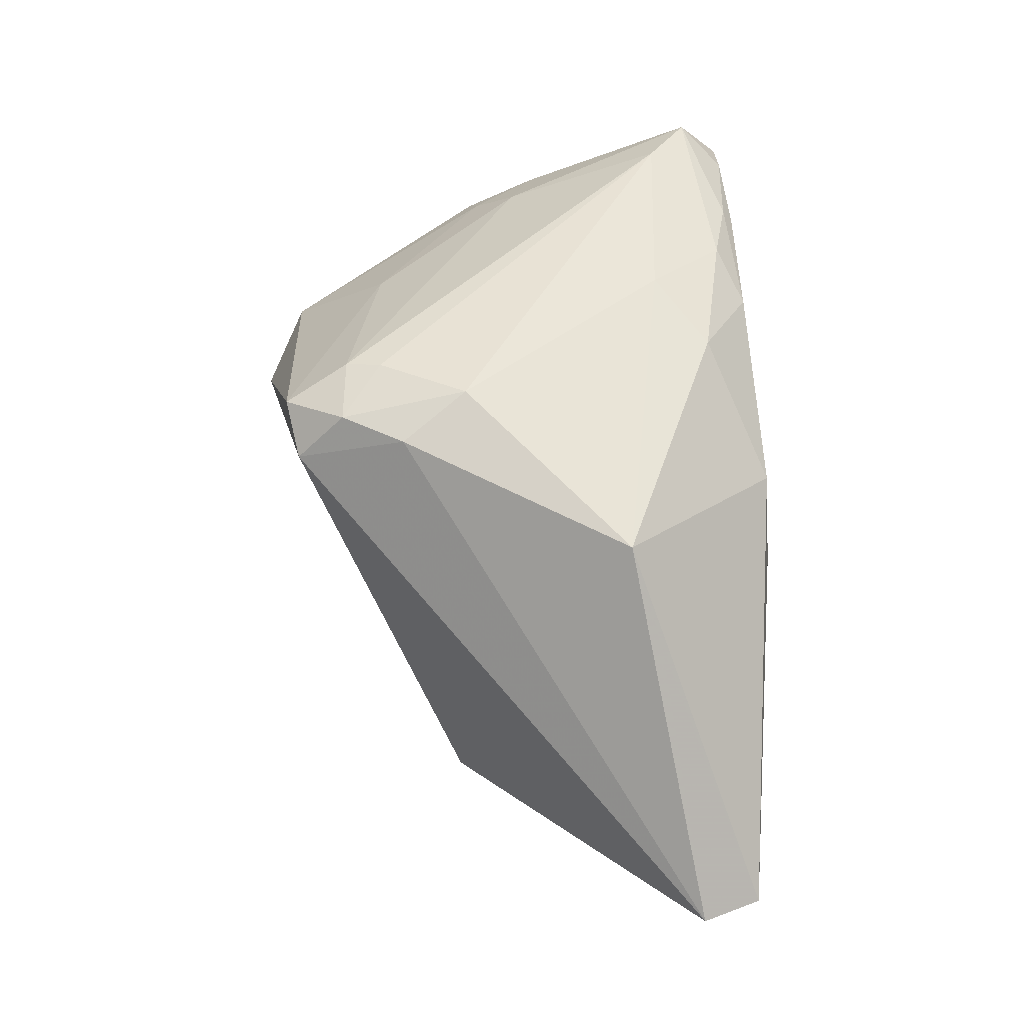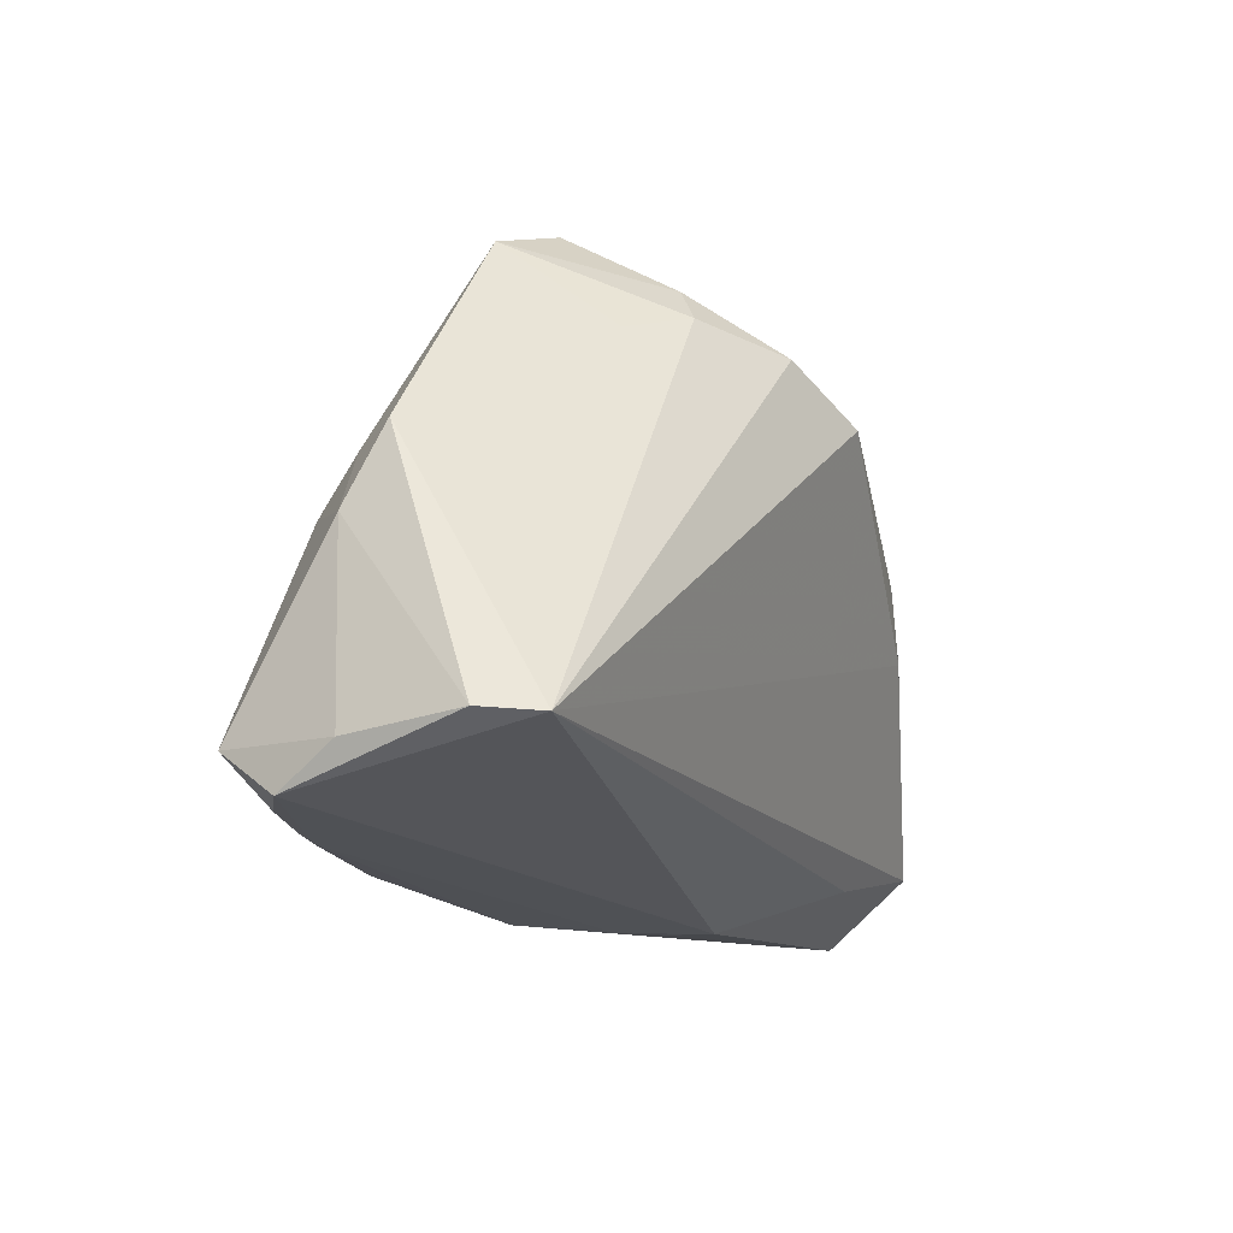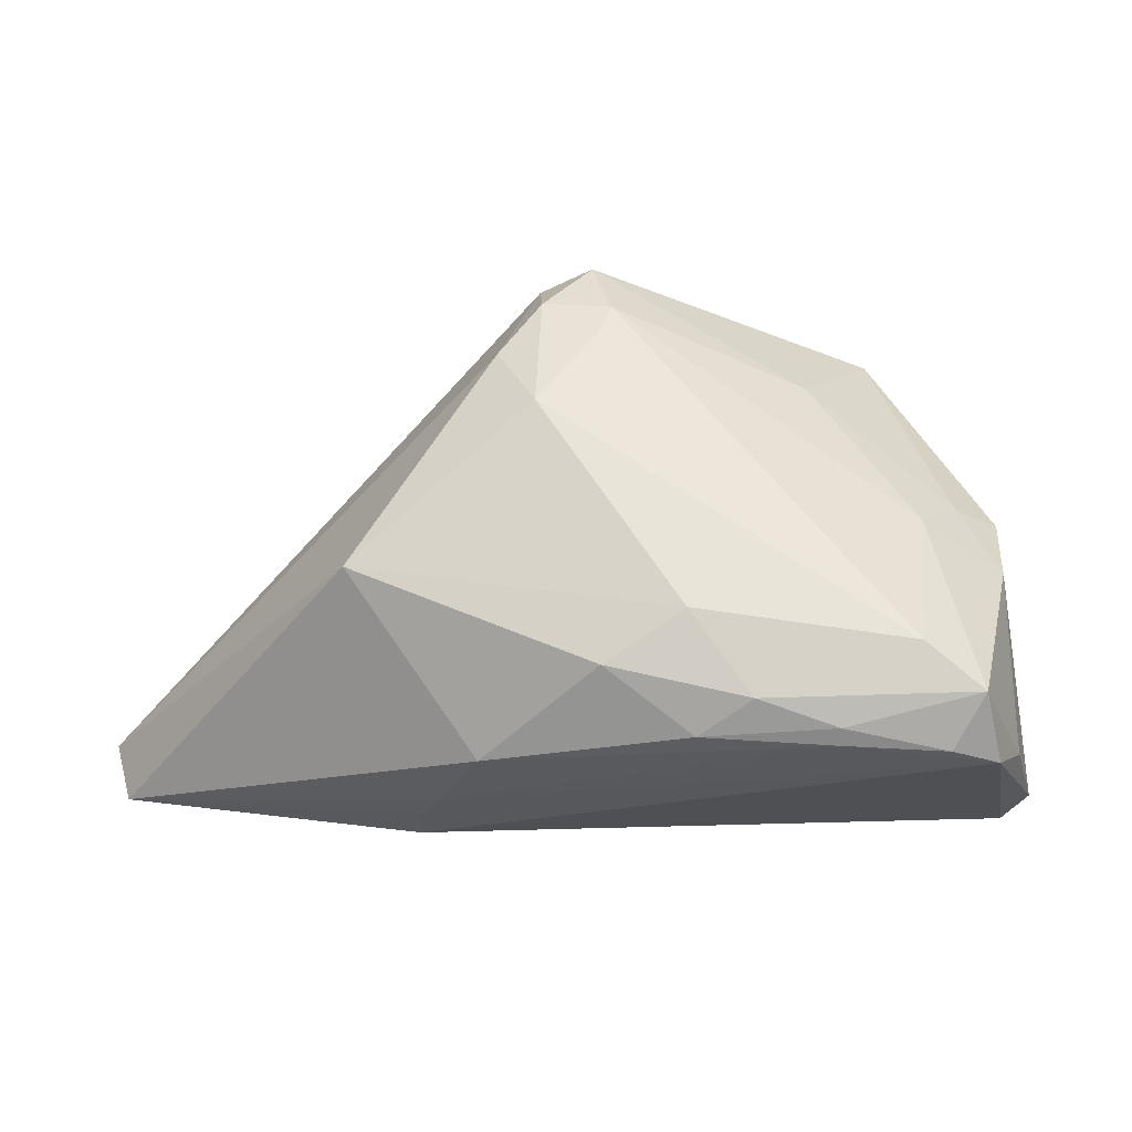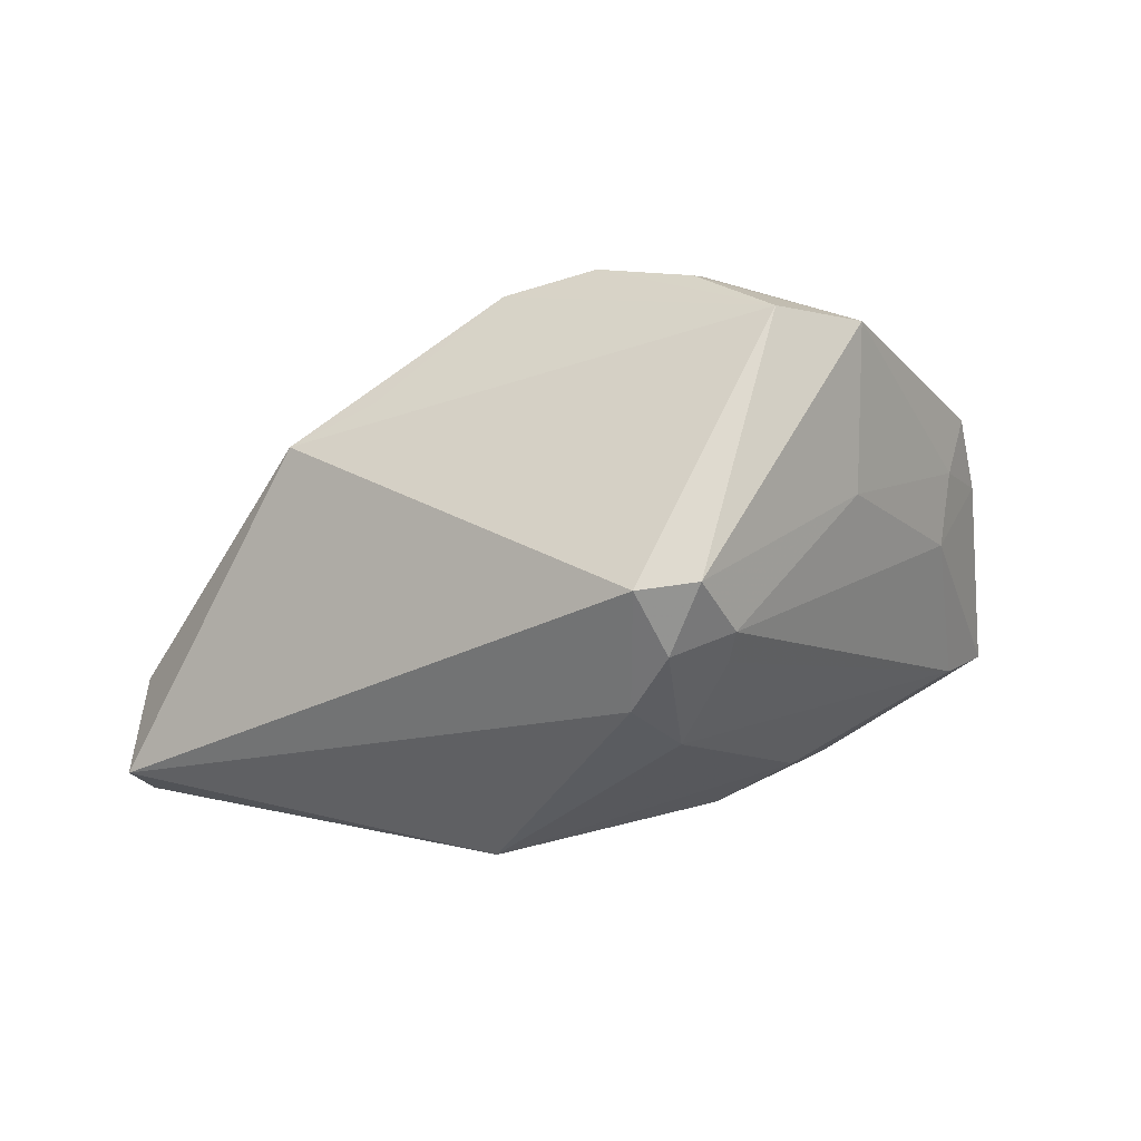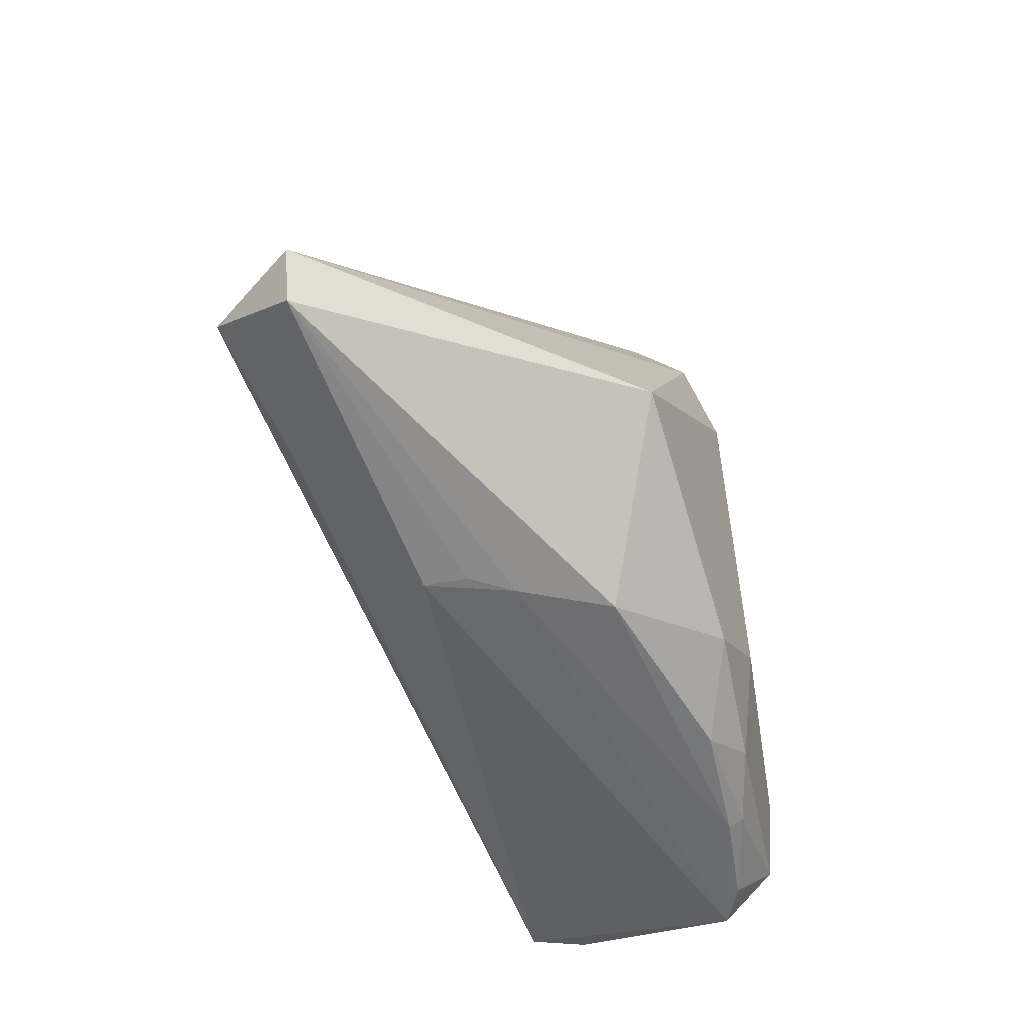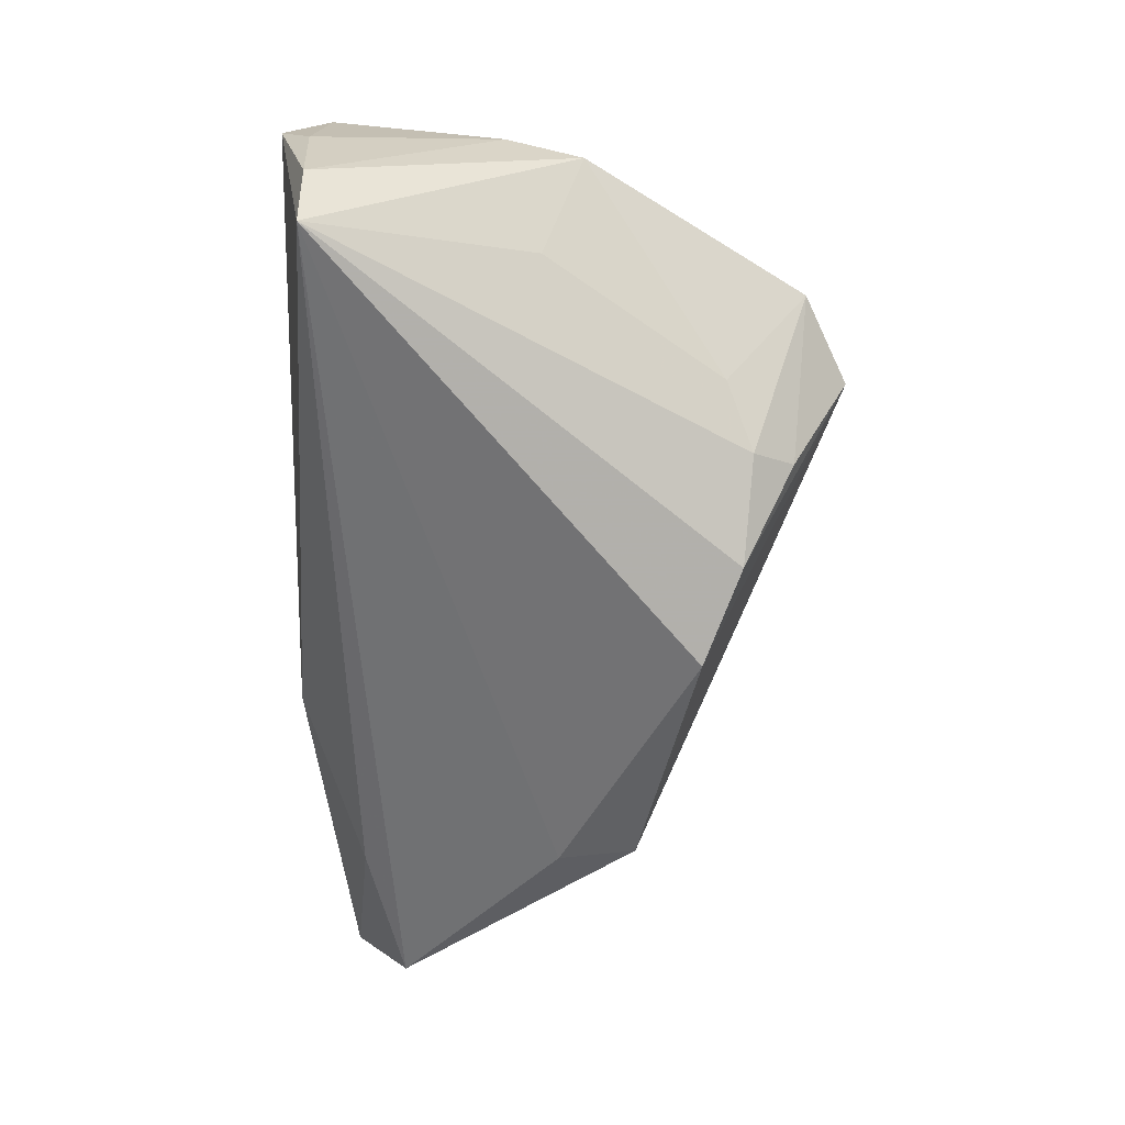
<metadata>
{"format":"obj","ext":"obj","renderer":"f3d","projection":"perspective","resolution":1024,"background":"white","views":[{"elev":50.2,"azim":-94.3,"up":"+Z"},{"elev":-20.1,"azim":102.9,"up":"+Y"},{"elev":61.9,"azim":2.7,"up":"+Z"},{"elev":60.4,"azim":-33.3,"up":"+Y"},{"elev":-52.7,"azim":-79.9,"up":"+Y"},{"elev":-49.5,"azim":90.0,"up":"+Z"}]}
</metadata>
<code>
v 0.02881 -0.02932 0.02314
v 0.0517 -0.02608 0.0003456
v -0.01218 -0.03063 0.002686
v 0.02554 0.03063 -0.0001851
v 0.01446 -0.02997 0.0209
v 0.04001 -0.03049 0.02127
v -0.008087 0.01317 0.02351
v 0.001721 0.0268 0.02086
v 0.008656 0.01454 -0.02683
v -0.04387 -0.01886 -0.02396
v 0.04514 -0.03063 0.01931
v -0.02962 -0.02324 -0.01898
v -0.02003 0.008206 -0.02648
v -0.004124 0.02566 0.01749
v 0.02356 0.02429 -0.0118
v 0.04267 0.001585 0.01382
v -0.03019 -0.01491 0.01084
v 0.02651 0.01976 -0.01371
v 0.01773 0.01869 -0.02167
v 0.03672 -0.02081 0.02659
v -0.01475 -0.03063 -0.007133
v -0.003573 0.02011 0.02332
v 0.01302 -0.01838 0.02683
v -0.007735 -0.03023 0.01293
v 0.002794 0.01539 0.02519
v 0.04786 0.00229 0.009292
v -0.02286 -0.01187 0.02006
v -0.01478 -0.03051 -0.002287
v 0.004597 -0.02392 0.02414
v 0.004028 0.0194 0.02436
v 0.02605 0.01501 0.01612
v 0.04964 -0.02635 -0.005975
v 0.04309 -0.02565 0.02541
v -0.04955 -0.02536 -0.01437
v -0.01005 0.01147 -0.02432
v 0.04315 -0.002135 -0.001765
v 0.02008 -0.02713 0.02465
v -0.02092 -0.0004286 -0.02683
v 0.04837 -0.02681 0.01289
v 0.03156 0.01705 -0.00775
v 0.0342 0.02609 0.003971
v 0.04751 -0.006065 0.01379
v 0.0381 -0.002846 0.01917
v -0.003543 0.00566 0.02658
v -0.0517 -0.01875 -0.01445
v 0.02869 -0.03049 0.02149
f 21 32 11
f 2 32 26
f 11 32 2
f 29 27 24
f 27 34 24
f 11 2 39
f 26 32 36
f 23 20 44
f 44 27 23
f 23 27 29
f 11 39 33
f 43 20 33
f 30 20 43
f 4 8 41
f 41 16 26
f 7 27 44
f 45 27 7
f 10 34 45
f 17 27 45
f 45 34 17
f 17 34 27
f 3 21 11
f 3 24 34
f 18 36 32
f 46 3 11
f 24 3 46
f 29 24 5
f 24 46 5
f 5 46 1
f 42 16 43
f 43 33 42
f 26 16 42
f 42 33 39
f 42 2 26
f 42 39 2
f 20 23 37
f 37 33 20
f 37 23 29
f 1 33 37
f 29 5 37
f 37 5 1
f 44 20 25
f 20 30 25
f 8 30 31
f 31 41 8
f 31 30 43
f 43 16 31
f 16 41 31
f 22 30 8
f 22 7 44
f 44 25 22
f 22 25 30
f 13 10 45
f 32 21 12
f 12 10 32
f 21 34 12
f 34 10 12
f 28 34 21
f 21 3 28
f 28 3 34
f 19 9 4
f 32 9 19
f 19 18 32
f 40 41 26
f 40 18 41
f 26 36 40
f 36 18 40
f 6 46 11
f 1 46 6
f 11 33 6
f 6 33 1
f 14 22 8
f 14 8 4
f 4 13 14
f 14 13 45
f 45 7 14
f 7 22 14
f 38 13 9
f 10 13 38
f 38 9 32
f 32 10 38
f 4 9 35
f 35 13 4
f 9 13 35
f 15 19 4
f 18 19 15
f 4 41 15
f 41 18 15

</code>
